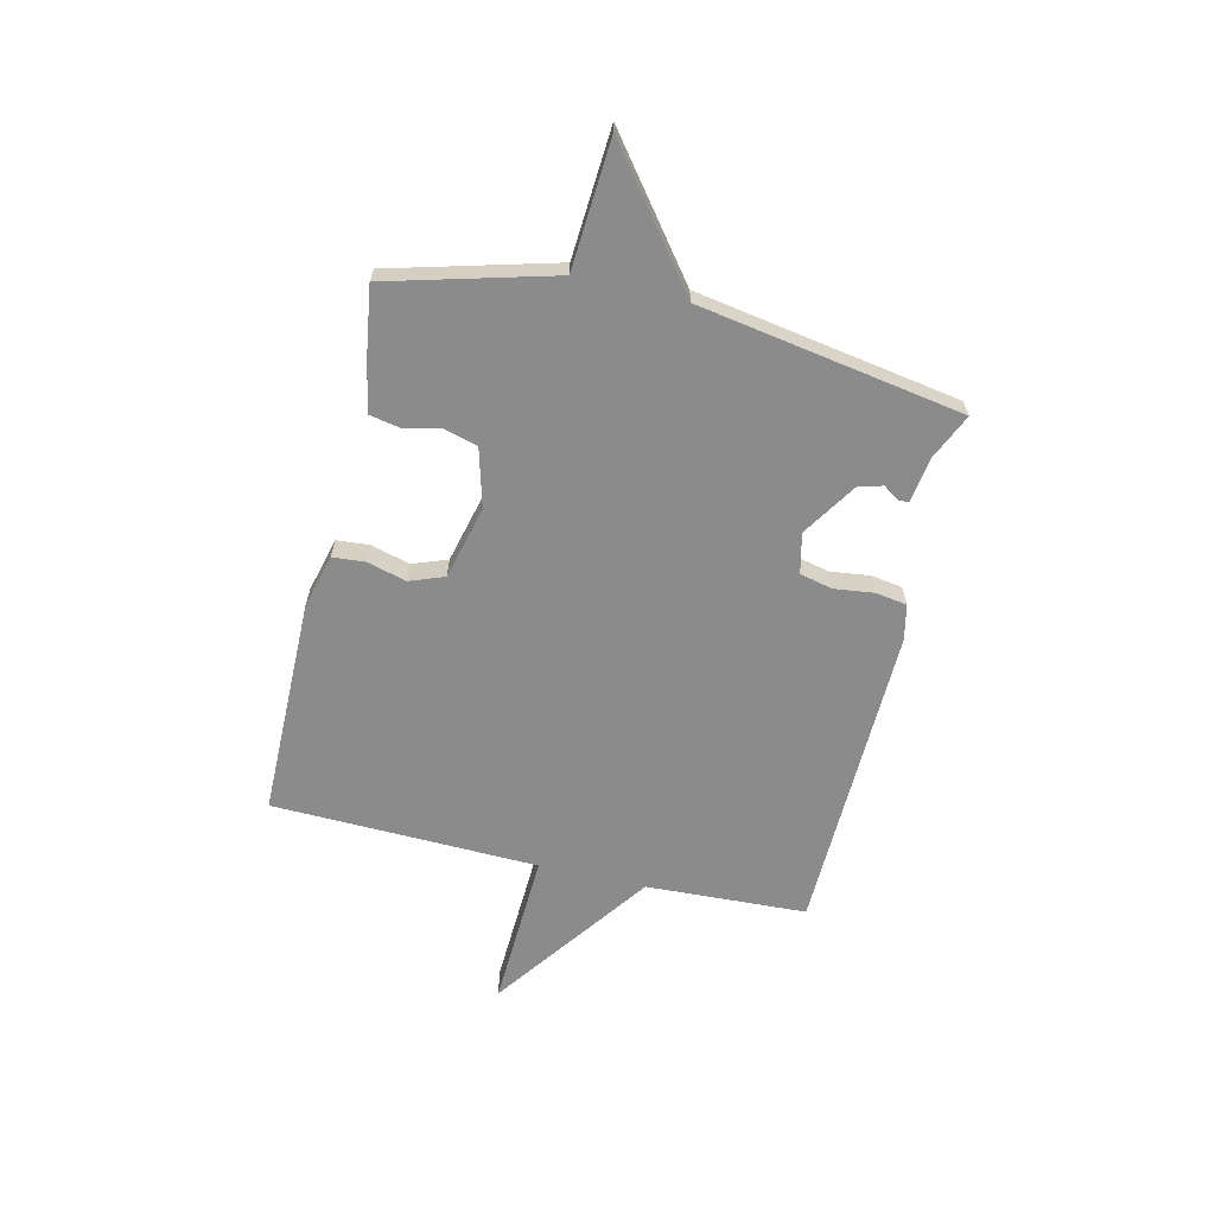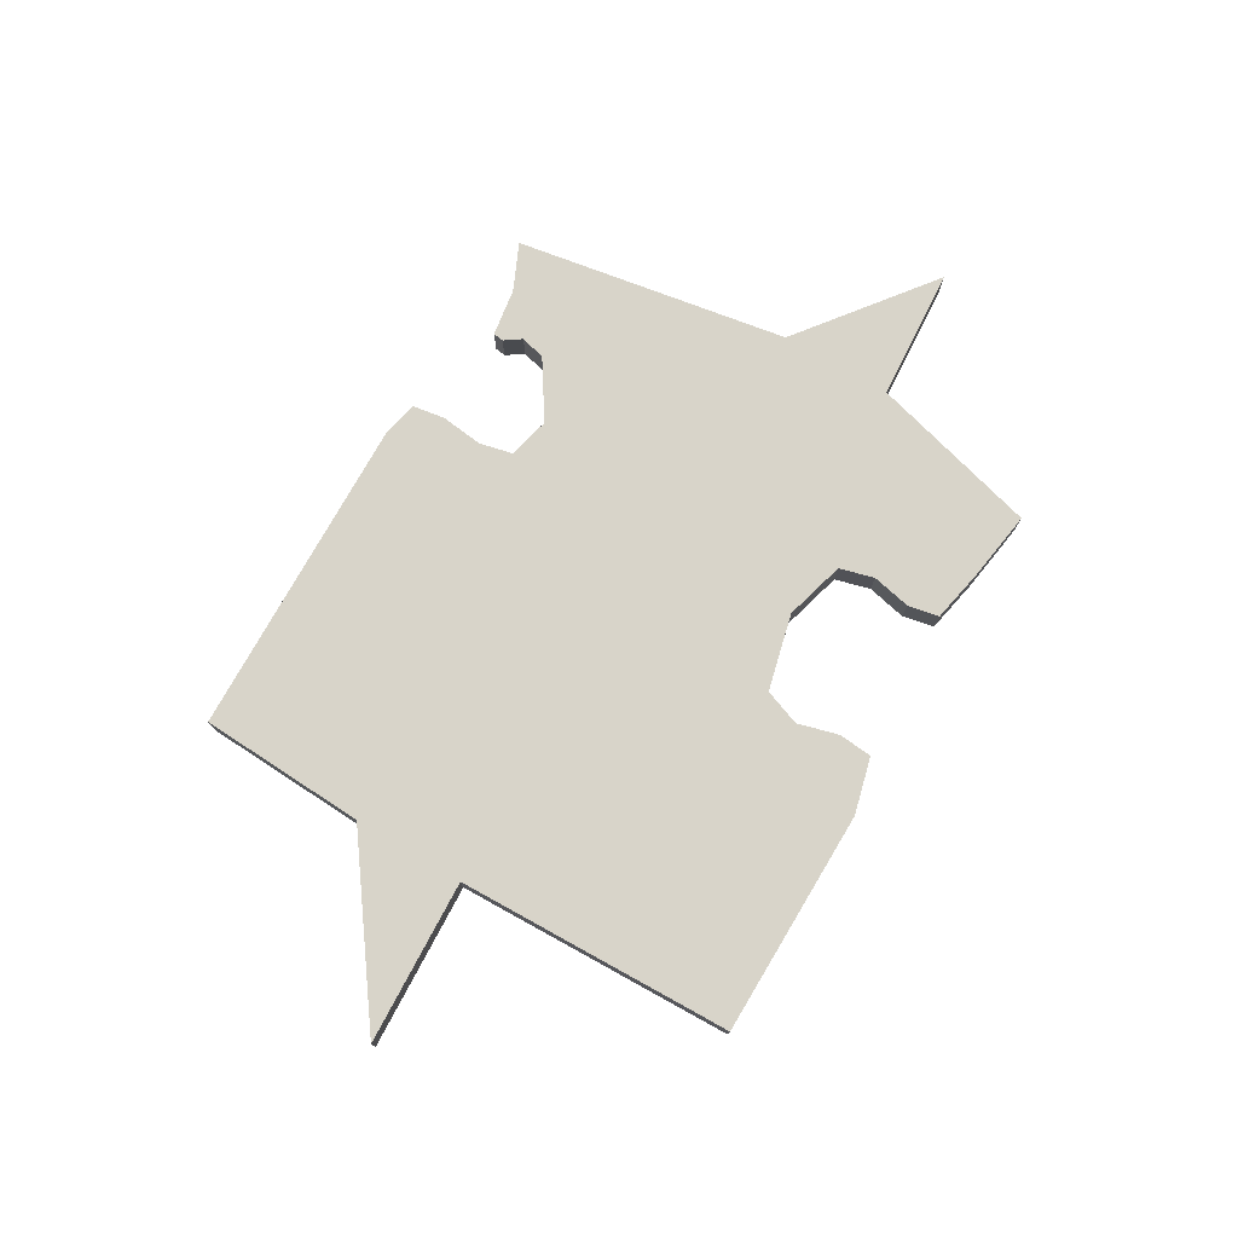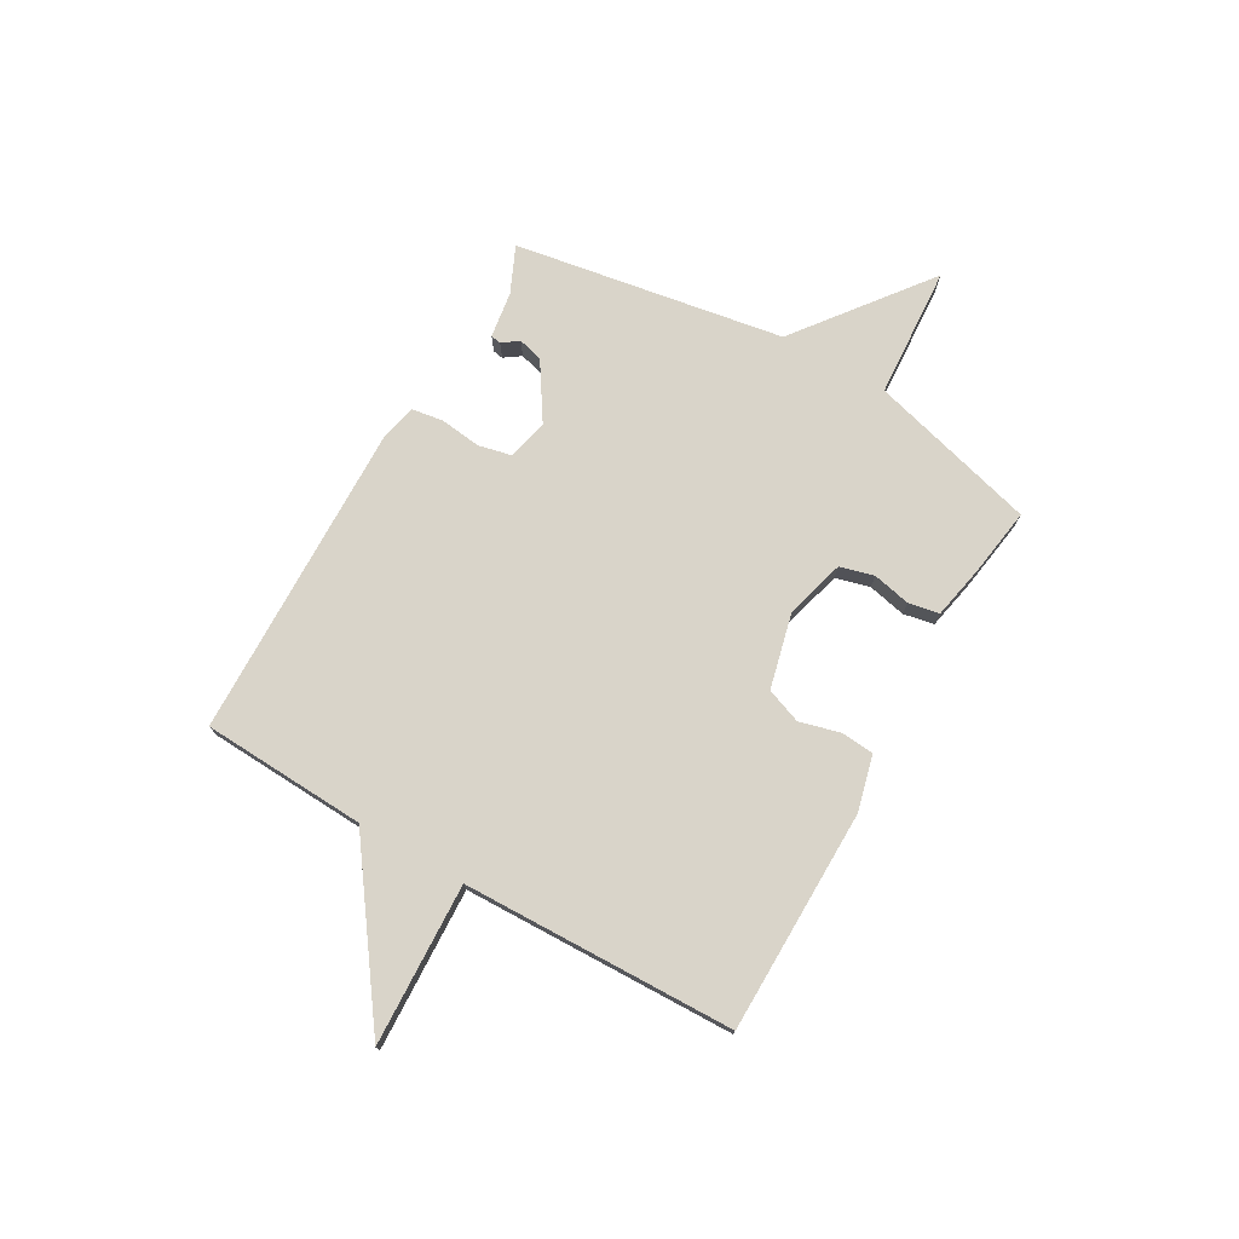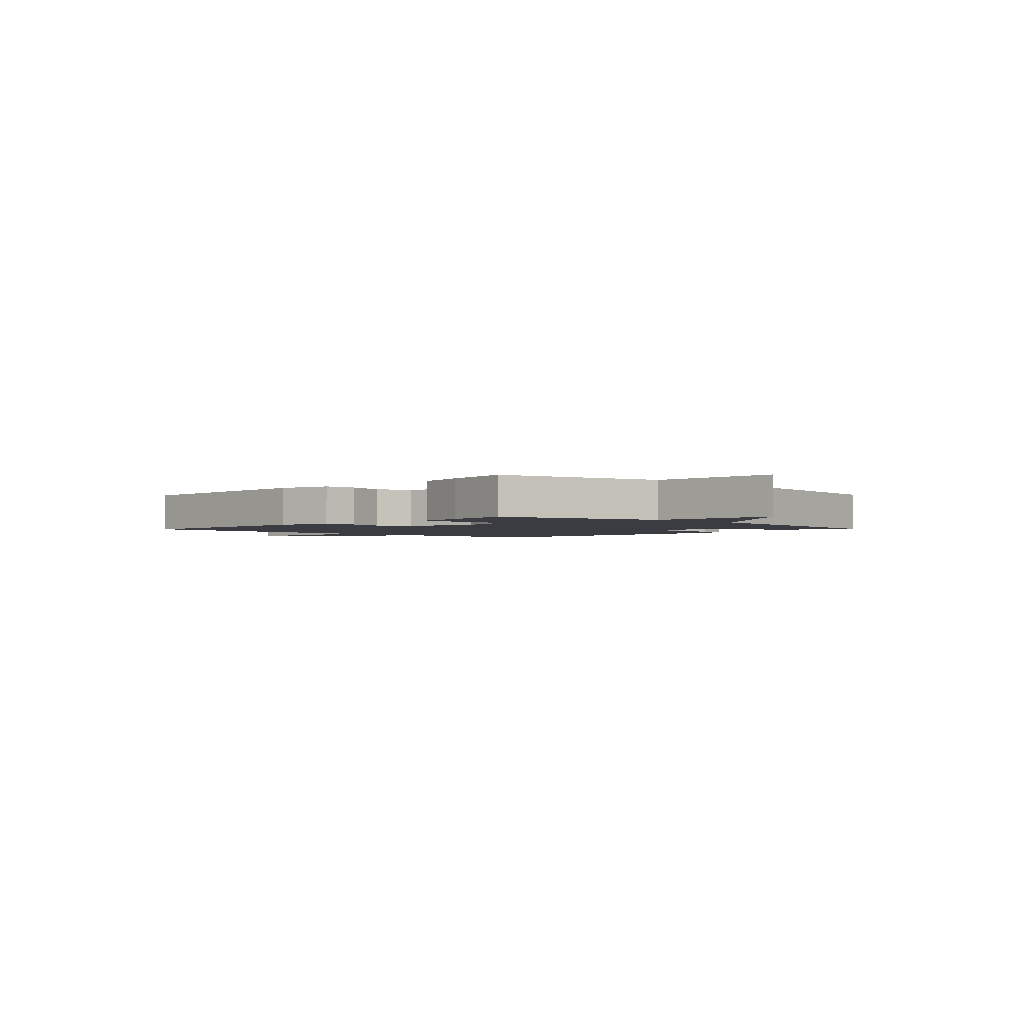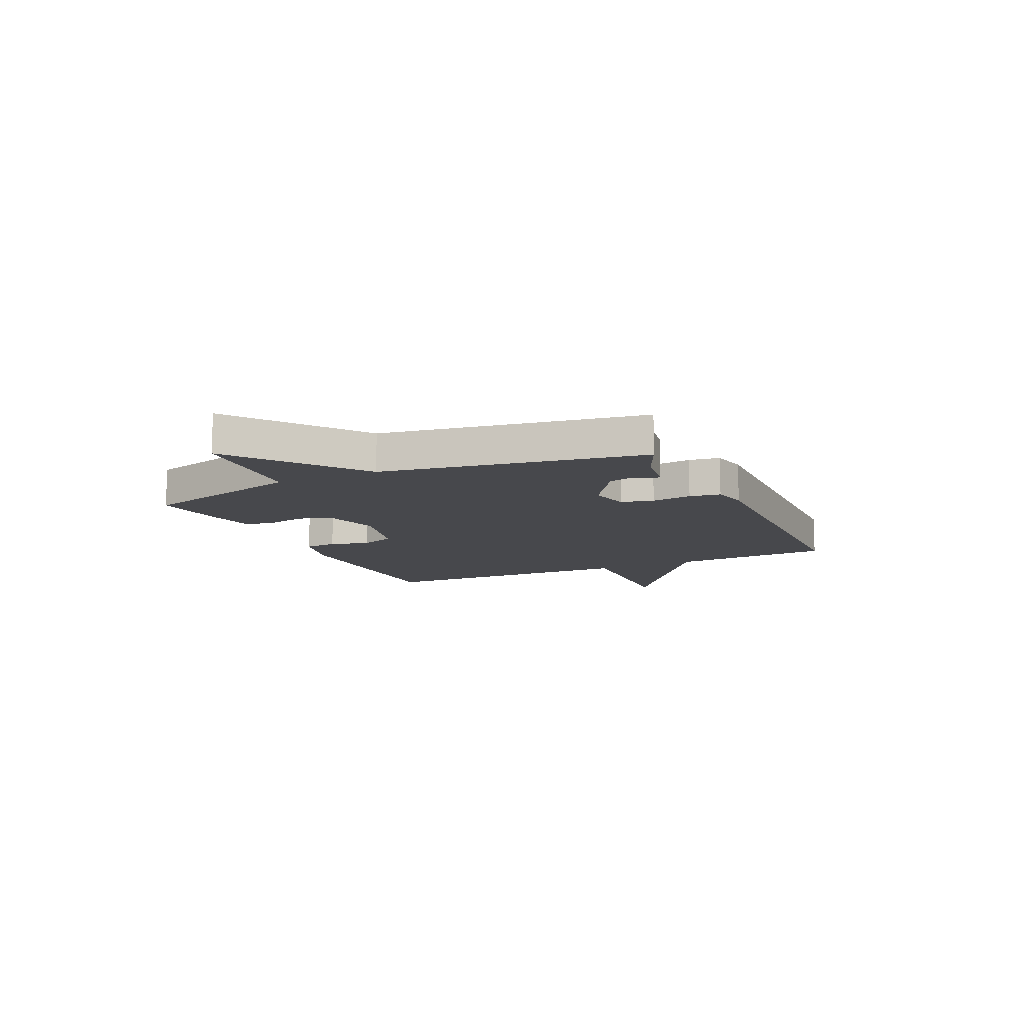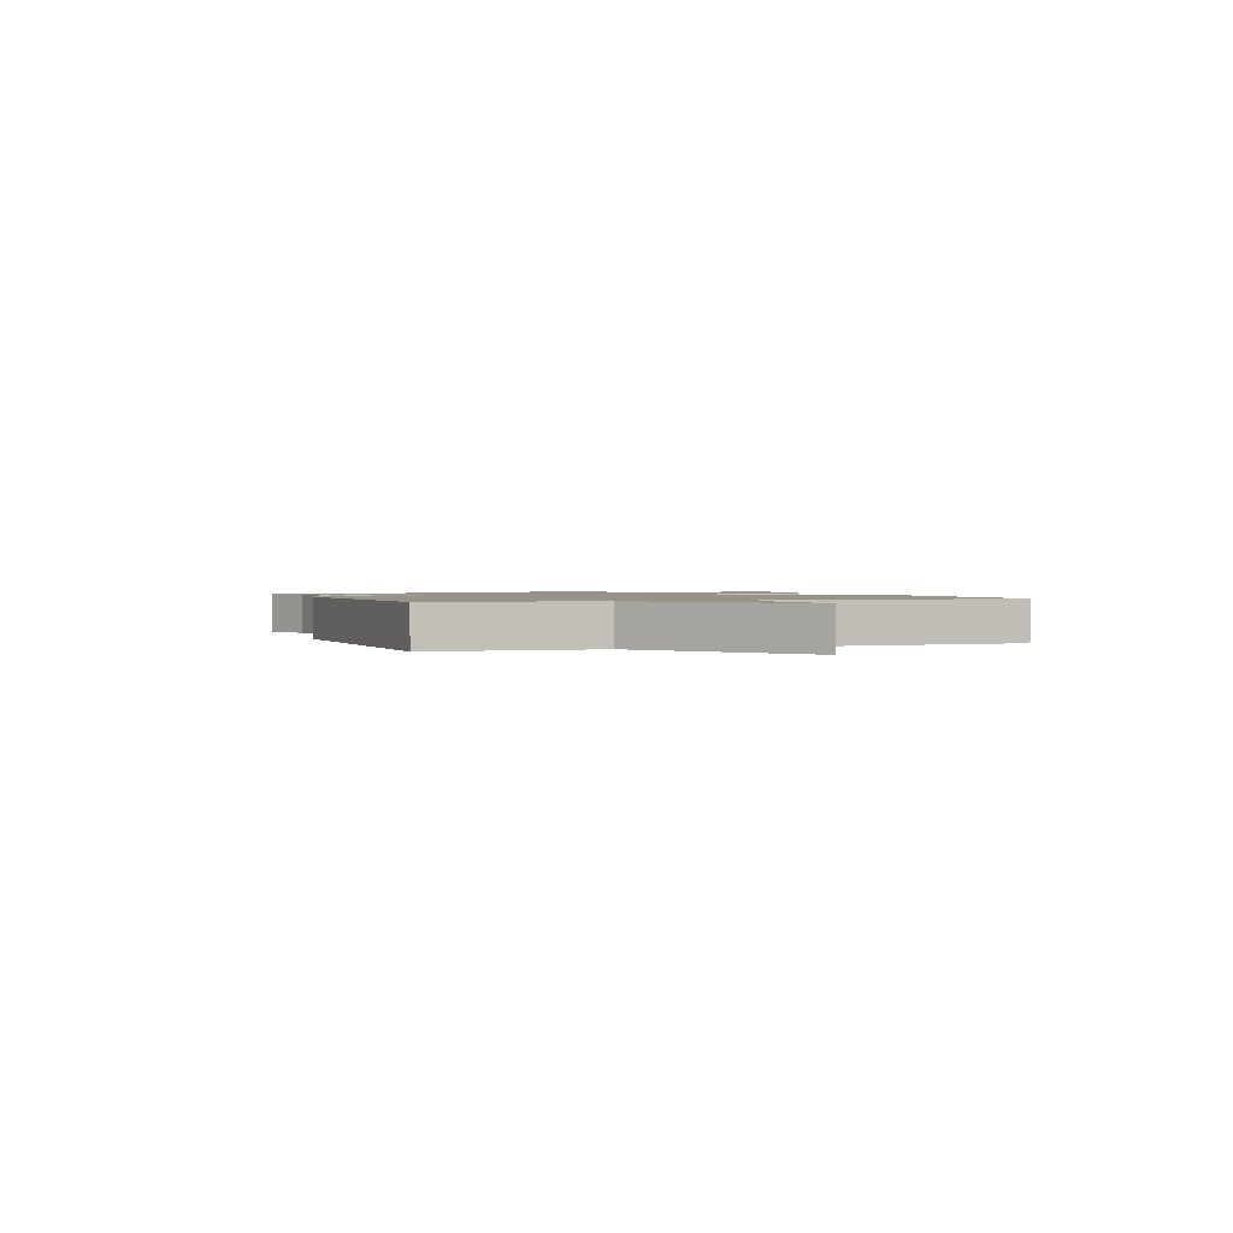
<metadata>
{"format":"obj","ext":"obj","renderer":"f3d","projection":"perspective","resolution":1024,"background":"white","views":[{"elev":-64.0,"azim":76.8,"up":"+Y"},{"elev":75.4,"azim":-59.5,"up":"+Y"},{"elev":74.9,"azim":-60.1,"up":"+Y"},{"elev":-2.2,"azim":46.2,"up":"+Y"},{"elev":-11.6,"azim":114.9,"up":"+Y"},{"elev":1.3,"azim":-110.0,"up":"+Y"}]}
</metadata>
<code>
v -0.5 0.07 0.5
v -0.092 0.07 0.503
v 0.009 0.07 0.477
v 0.014 0.07 0.416
v -0.006 0.07 0.343
v 0.018 0.07 0.278
v 0.155 0.07 0.244
v 0.264 0.07 0.274
v 0.281 0.07 0.336
v 0.266 0.07 0.406
v 0.277 0.07 0.462
v 0.372 0.07 0.481
v 0.5 0.07 0.5
v 0.583 0.07 0.192
v 0.823 0.07 0.176
v 0.583 0.07 -0.008
v 0.5 0.07 -0.5
v 0.416 0.07 -0.462
v 0.331 0.07 -0.449
v 0.328 0.07 -0.43
v 0.349 0.07 -0.4
v 0.337 0.07 -0.355
v 0.235 0.07 -0.289
v 0.16 0.07 -0.306
v 0.146 0.07 -0.367
v 0.155 0.07 -0.442
v 0.146 0.07 -0.5
v 0.079 0.07 -0.514
v -0.5 0.07 -0.5
v -0.514 0.07 -0.199
v -0.809 0.07 0.014
v -0.514 0.07 0.001
v -0.5 0 0.5
v -0.092 0 0.503
v 0.009 0 0.477
v 0.014 0 0.416
v -0.006 0 0.343
v 0.018 0 0.278
v 0.155 0 0.244
v 0.264 0 0.274
v 0.281 0 0.336
v 0.266 0 0.406
v 0.277 0 0.462
v 0.372 0 0.481
v 0.5 0 0.5
v 0.583 0 0.192
v 0.823 0 0.176
v 0.583 0 -0.008
v 0.5 0 -0.5
v 0.416 0 -0.462
v 0.331 0 -0.449
v 0.328 0 -0.43
v 0.349 0 -0.4
v 0.337 0 -0.355
v 0.235 0 -0.289
v 0.16 0 -0.306
v 0.146 0 -0.367
v 0.155 0 -0.442
v 0.146 0 -0.5
v 0.079 0 -0.514
v -0.5 0 -0.5
v -0.514 0 -0.199
v -0.809 0 0.014
v -0.514 0 0.001
f 30 31 32
f 32 1 2
f 30 32 2
f 29 30 2
f 28 29 2
f 27 28 2
f 26 27 2
f 25 26 2
f 24 25 2
f 23 24 2
f 18 19 20 21
f 18 21 22
f 17 18 22
f 16 17 22
f 14 15 16
f 13 14 16
f 12 13 16
f 11 12 16
f 10 11 16
f 9 10 16
f 16 22 23
f 9 16 23
f 8 9 23
f 2 3 4 5
f 2 5 6
f 23 2 6
f 7 8 23
f 6 7 23
f 64 63 62
f 34 33 64
f 34 64 62
f 34 62 61
f 34 61 60
f 34 60 59
f 34 59 58
f 34 58 57
f 34 57 56
f 34 56 55
f 53 52 51 50
f 54 53 50
f 54 50 49
f 54 49 48
f 48 47 46
f 48 46 45
f 48 45 44
f 48 44 43
f 48 43 42
f 48 42 41
f 55 54 48
f 55 48 41
f 55 41 40
f 37 36 35 34
f 38 37 34
f 38 34 55
f 55 40 39
f 55 39 38
f 1 33 34 2
f 2 34 35 3
f 3 35 36 4
f 4 36 37 5
f 5 37 38 6
f 6 38 39 7
f 7 39 40 8
f 8 40 41 9
f 9 41 42 10
f 10 42 43 11
f 11 43 44 12
f 12 44 45 13
f 13 45 46 14
f 14 46 47 15
f 15 47 48 16
f 16 48 49 17
f 17 49 50 18
f 18 50 51 19
f 19 51 52 20
f 20 52 53 21
f 21 53 54 22
f 22 54 55 23
f 23 55 56 24
f 24 56 57 25
f 25 57 58 26
f 26 58 59 27
f 27 59 60 28
f 28 60 61 29
f 29 61 62 30
f 30 62 63 31
f 31 63 64 32
f 32 64 33 1

</code>
